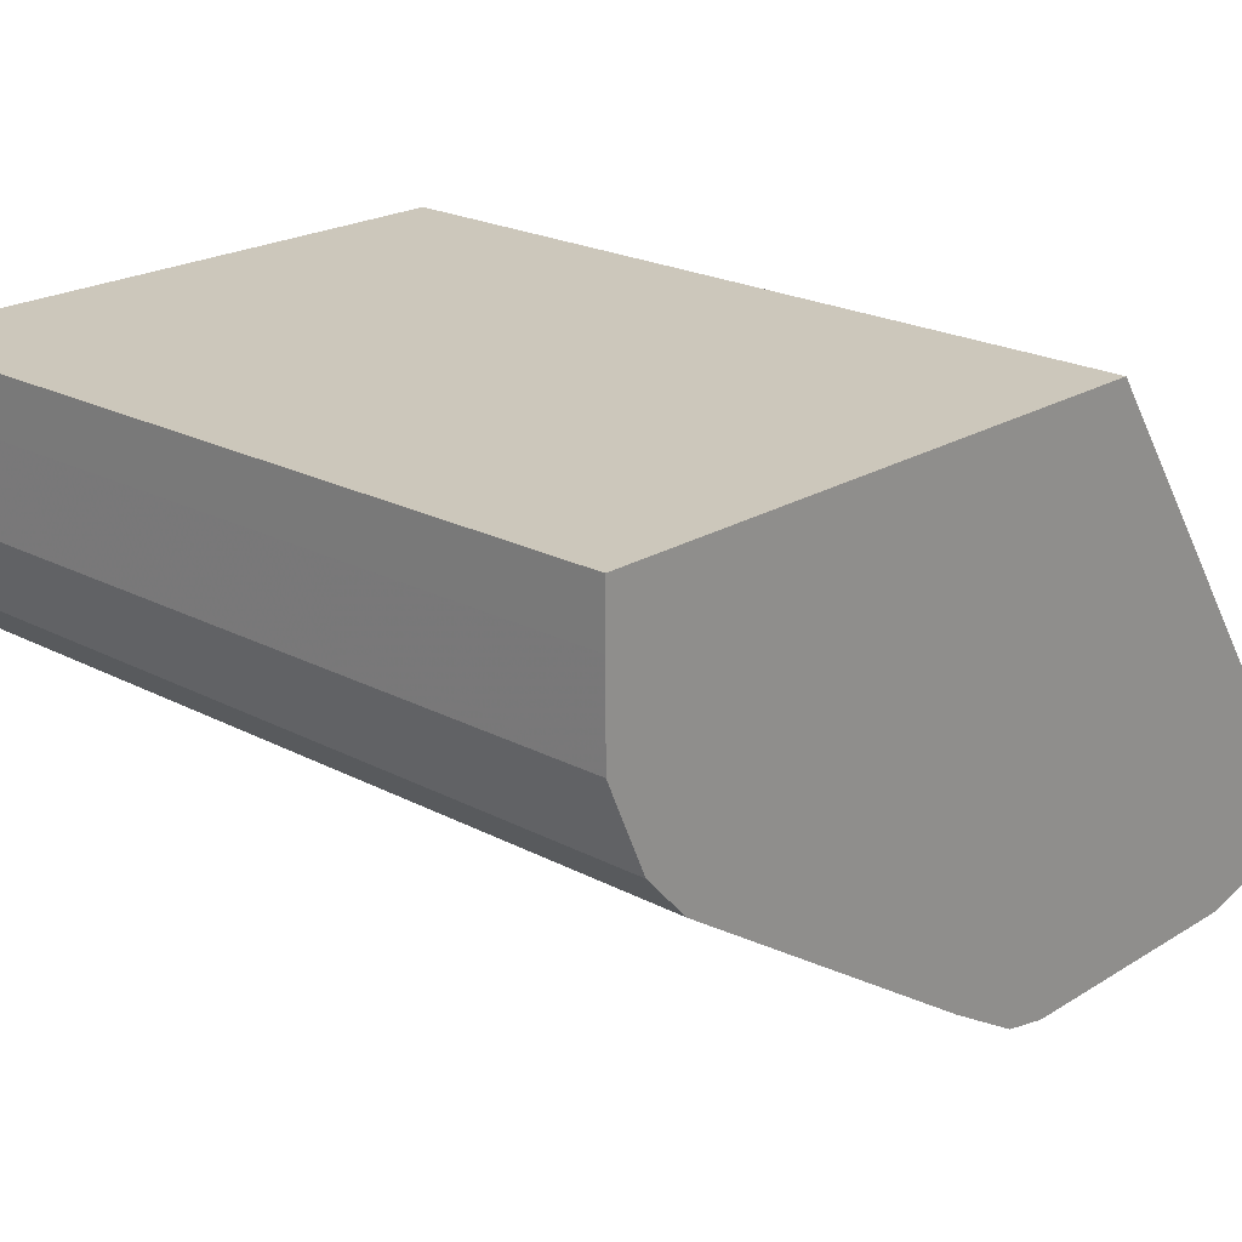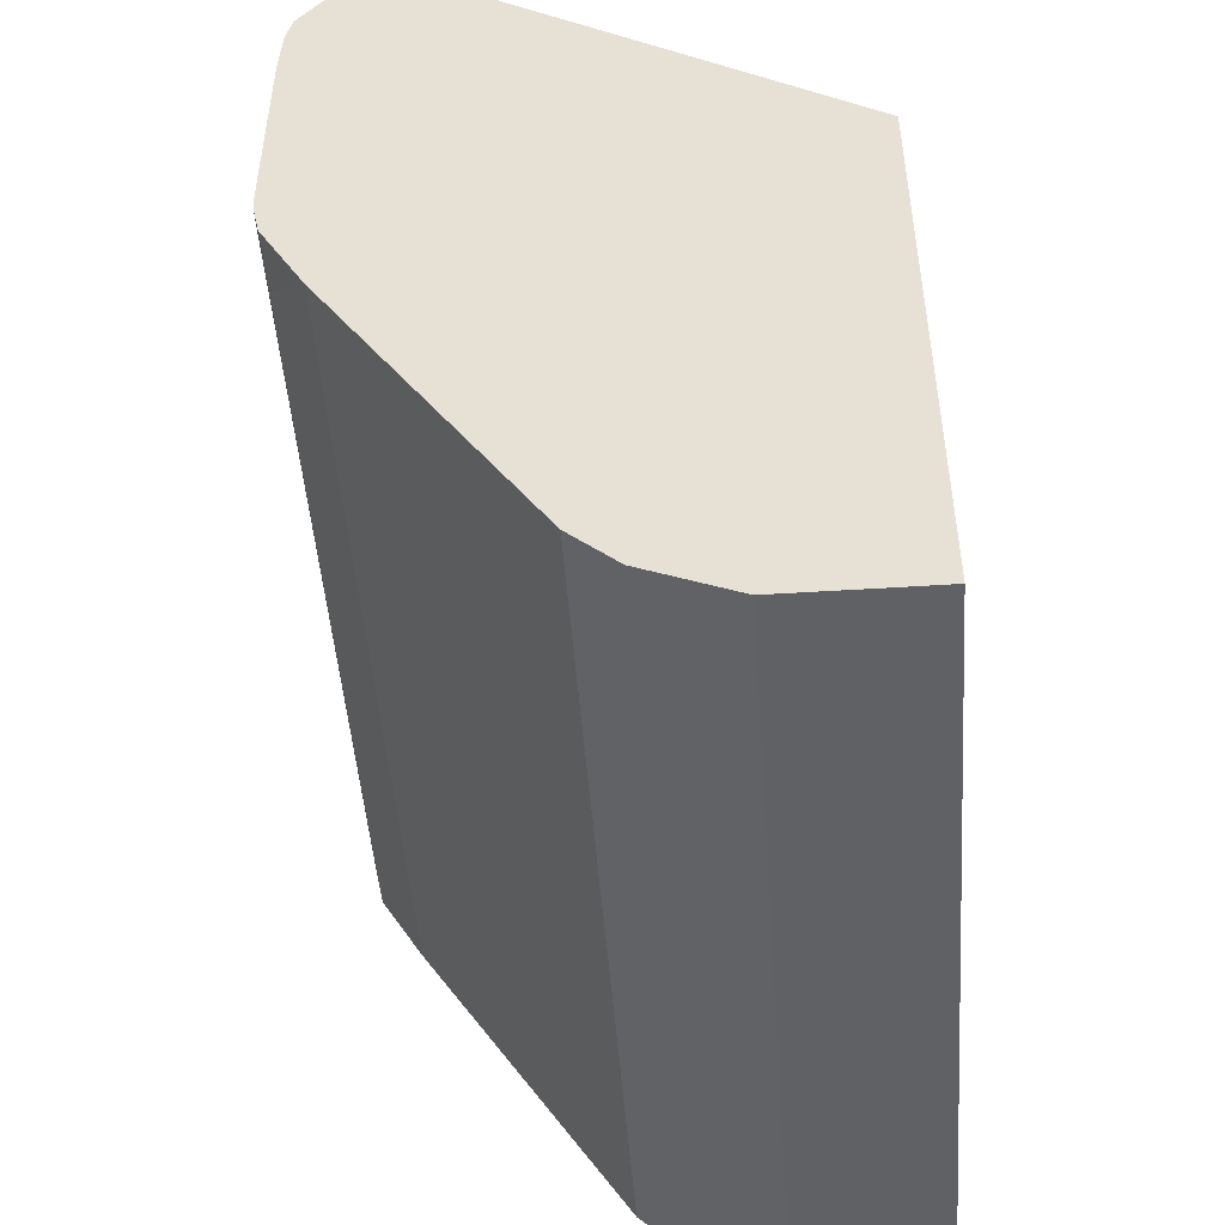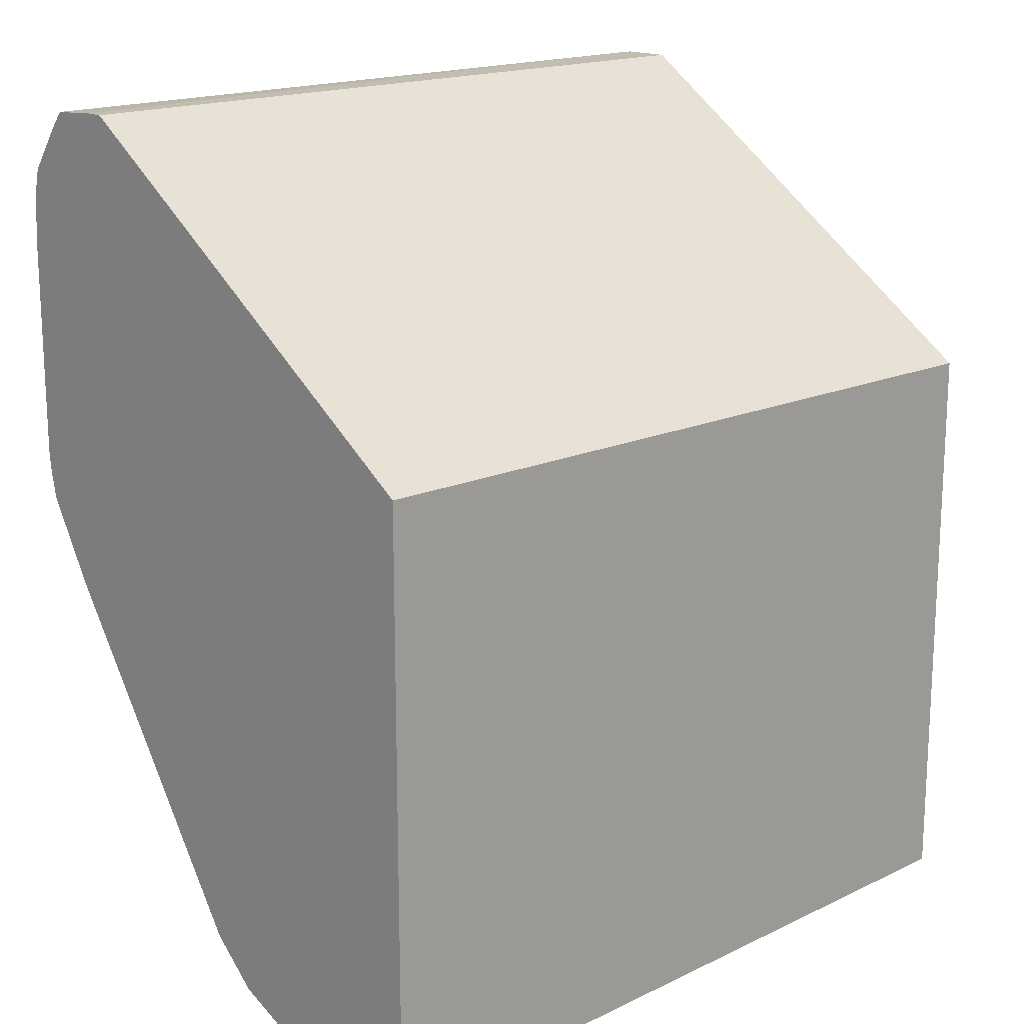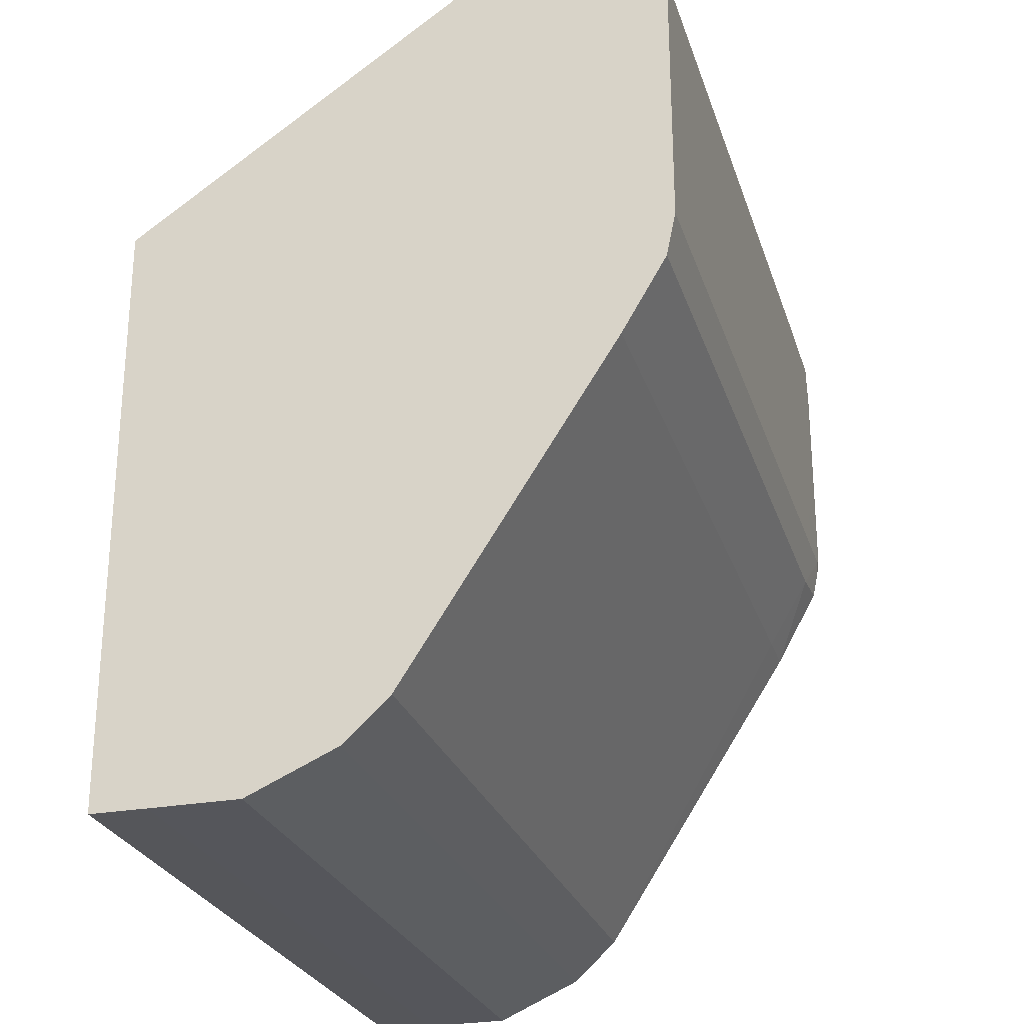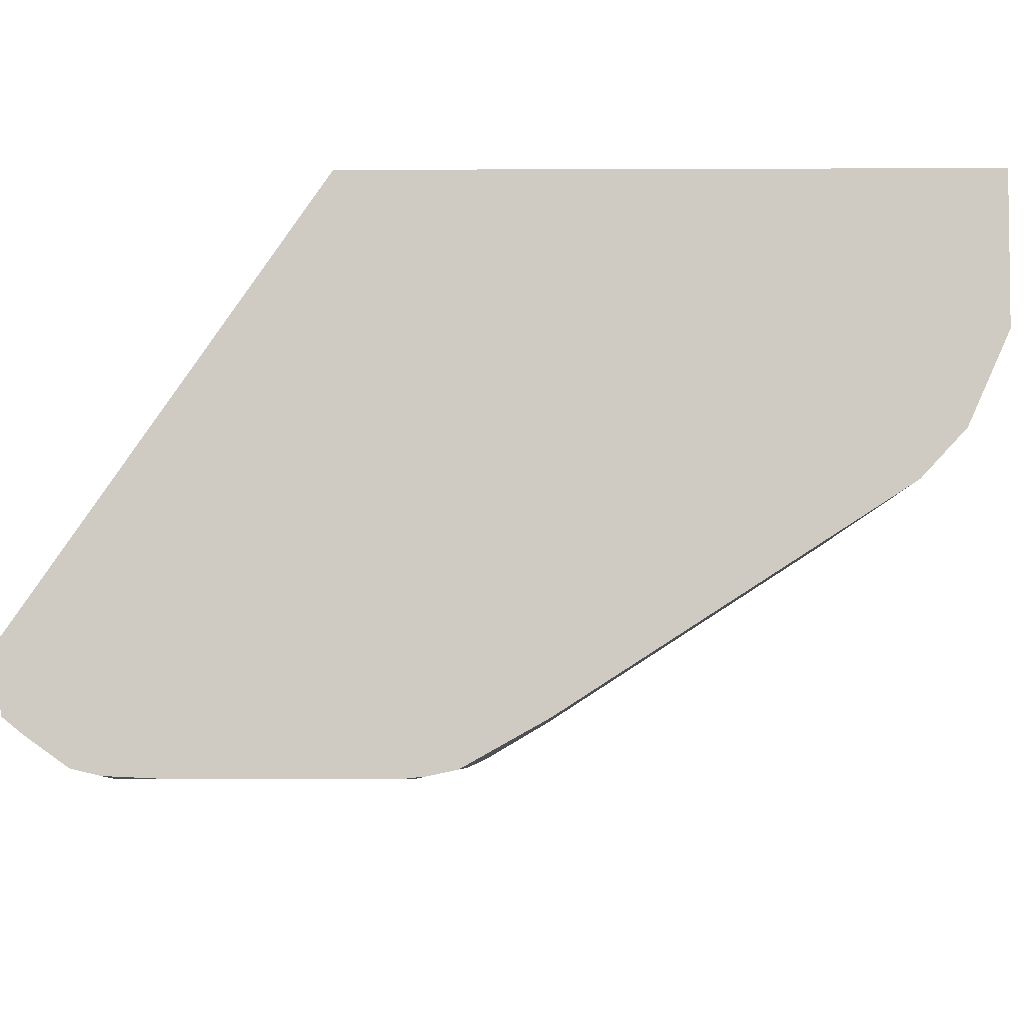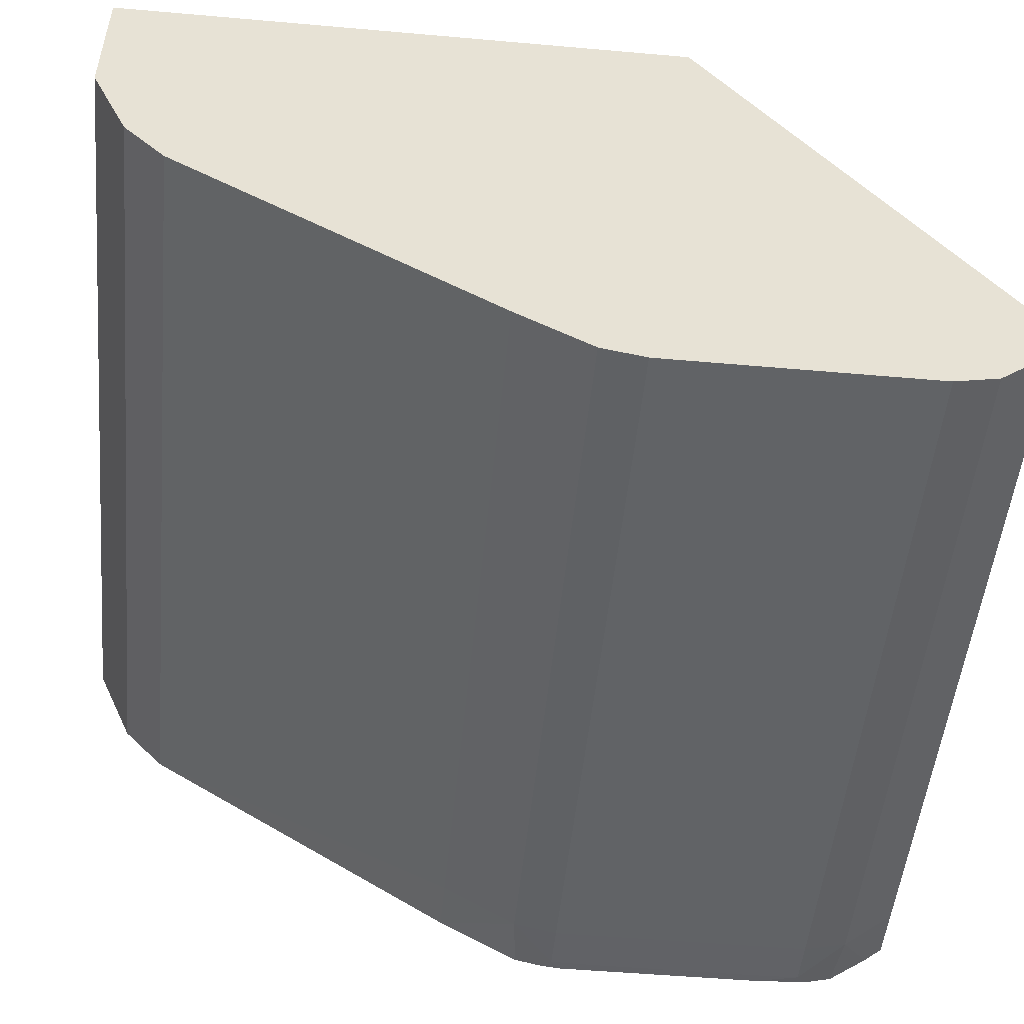
<metadata>
{"format":"obj","ext":"obj","renderer":"f3d","projection":"perspective","resolution":1024,"background":"white","views":[{"elev":21.6,"azim":42.9,"up":"+Z"},{"elev":-48.6,"azim":-85.8,"up":"+Y"},{"elev":17.0,"azim":-43.7,"up":"+Y"},{"elev":-26.1,"azim":106.0,"up":"+Y"},{"elev":-5.2,"azim":-89.3,"up":"+Z"},{"elev":-50.8,"azim":84.5,"up":"+Z"}]}
</metadata>
<code>
v 0.07348 -0.912 0.03662
v 0.07348 -0.912 0.04878
v 0.07348 -0.912 0.01752
v 0.2473 -0.912 0.03662
v 0.2473 -0.912 0.04878
v 0.07348 -0.7817 0.04878
v 0.07348 -0.9065 0.005379
v 0.2473 -0.9074 0.007329
v 0.2473 -0.912 0.01752
v 0.2473 -0.7839 0.04878
v 0.07348 -0.7186 -0.04193
v 0.07348 -0.9034 -0.001573
v 0.2473 -0.9034 -0.001573
v 0.2473 -0.7193 -0.04527
v 0.07348 -0.7186 -0.04603
v 0.07348 -0.8942 -0.01147
v 0.2473 -0.8985 -0.006862
v 0.2473 -0.7193 -0.05665
v 0.07348 -0.7193 -0.05656
v 0.2473 -0.8942 -0.01147
v 0.07348 -0.8237 -0.05683
v 0.08563 -0.8238 -0.05689
v 0.2473 -0.7248 -0.0611
v 0.08563 -0.7193 -0.05665
v 0.07348 -0.7235 -0.06004
v 0.2473 -0.8238 -0.05689
v 0.07348 -0.8062 -0.06662
v 0.08563 -0.8076 -0.06644
v 0.2473 -0.8152 -0.06199
v 0.2473 -0.731 -0.0662
v 0.08563 -0.731 -0.0662
v 0.07348 -0.7324 -0.06638
v 0.07348 -0.8003 -0.0679
v 0.07568 -0.798 -0.0684
v 0.08563 -0.798 -0.06841
v 0.2473 -0.8025 -0.06749
v 0.2473 -0.8076 -0.06644
v 0.2473 -0.7355 -0.06723
v 0.08563 -0.7406 -0.06841
v 0.07568 -0.7406 -0.0684
v 0.07348 -0.7384 -0.06784
v 0.07348 -0.7959 -0.06836
v 0.07547 -0.7884 -0.06841
v 0.2473 -0.798 -0.06841
v 0.08563 -0.7884 -0.06842
v 0.2473 -0.7406 -0.06841
v 0.08563 -0.7503 -0.06842
v 0.07547 -0.7503 -0.06841
v 0.07348 -0.7503 -0.06838
v 0.07348 -0.7884 -0.06838
v 0.2473 -0.7884 -0.06842
v 0.2473 -0.7503 -0.06842
f 1 2 6
f 1 6 11
f 1 11 15
f 1 15 19
f 1 19 25
f 1 25 32
f 1 32 41
f 1 41 49
f 1 49 50
f 1 50 42
f 1 42 33
f 1 33 27
f 1 27 21
f 1 21 16
f 1 16 12
f 1 12 7
f 1 7 3
f 1 3 9
f 1 9 4
f 1 4 5
f 1 5 2
f 2 5 10
f 2 10 6
f 3 7 8
f 3 8 9
f 4 9 8
f 4 8 13
f 4 13 17
f 4 17 20
f 4 20 26
f 4 26 29
f 4 29 37
f 4 37 36
f 4 36 44
f 4 44 51
f 4 51 52
f 4 52 46
f 4 46 38
f 4 38 30
f 4 30 23
f 4 23 18
f 4 18 14
f 4 14 10
f 4 10 5
f 6 10 11
f 7 12 13
f 7 13 8
f 10 14 11
f 11 14 18
f 11 18 15
f 12 16 17
f 12 17 13
f 15 18 19
f 16 20 17
f 16 21 22
f 16 22 26
f 16 26 20
f 18 23 24
f 18 24 19
f 19 24 25
f 21 27 28
f 21 28 22
f 22 28 29
f 22 29 26
f 23 30 31
f 23 31 24
f 24 31 25
f 25 31 32
f 27 33 28
f 28 33 34
f 28 34 35
f 28 35 36
f 28 36 37
f 28 37 29
f 30 38 31
f 31 38 39
f 31 39 40
f 31 40 41
f 31 41 32
f 33 42 34
f 34 42 43
f 34 43 35
f 35 44 36
f 35 43 45
f 35 45 51
f 35 51 44
f 38 46 39
f 39 46 52
f 39 52 47
f 39 47 48
f 39 48 40
f 40 48 49
f 40 49 41
f 42 50 43
f 43 50 49
f 43 49 48
f 43 48 47
f 43 47 45
f 45 47 52
f 45 52 51

</code>
